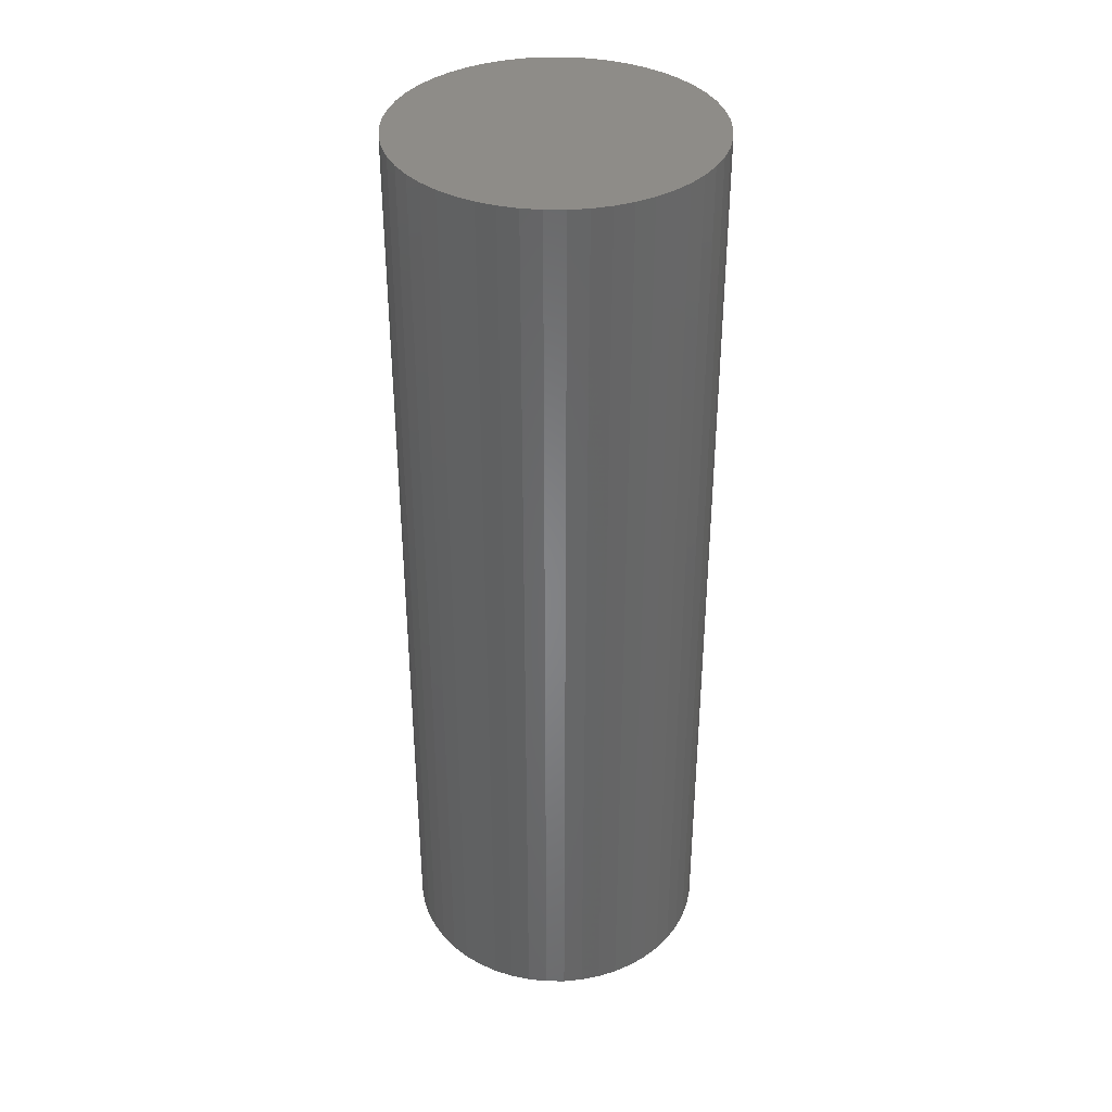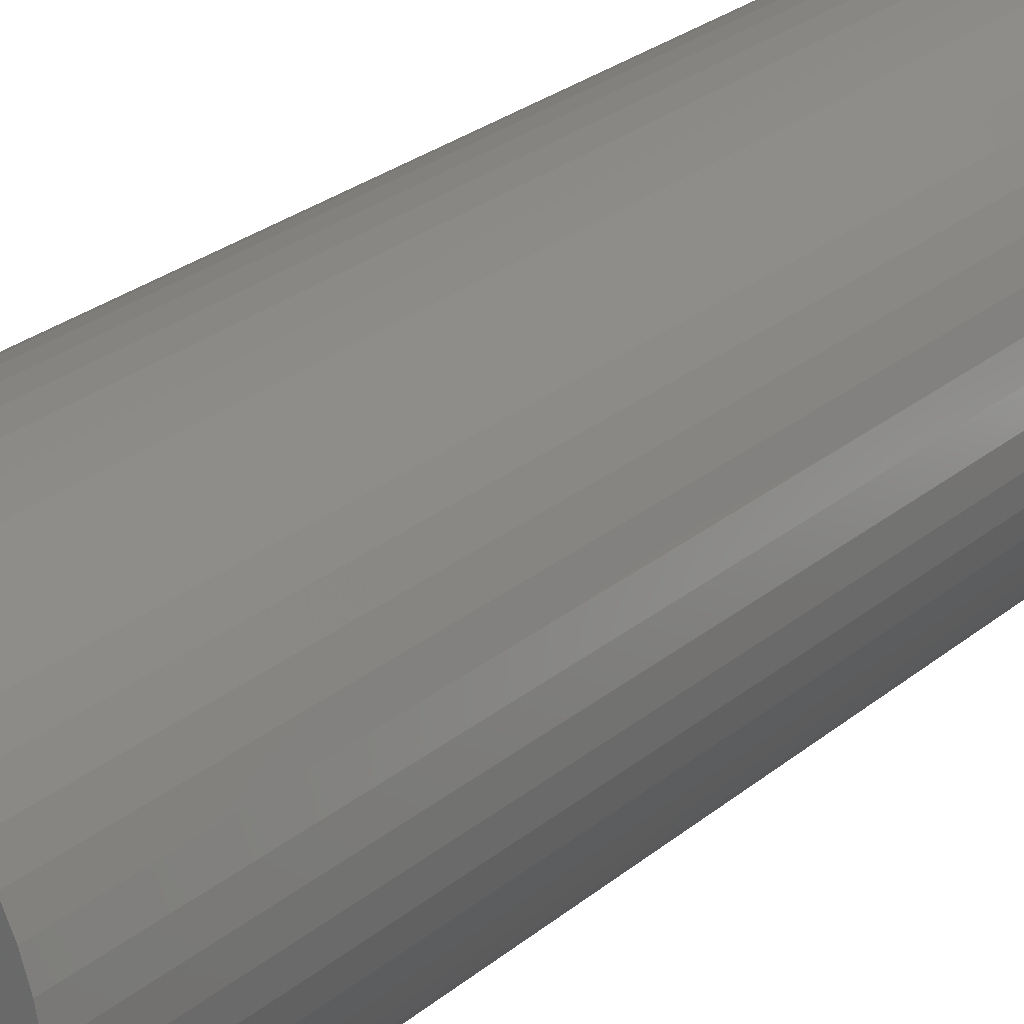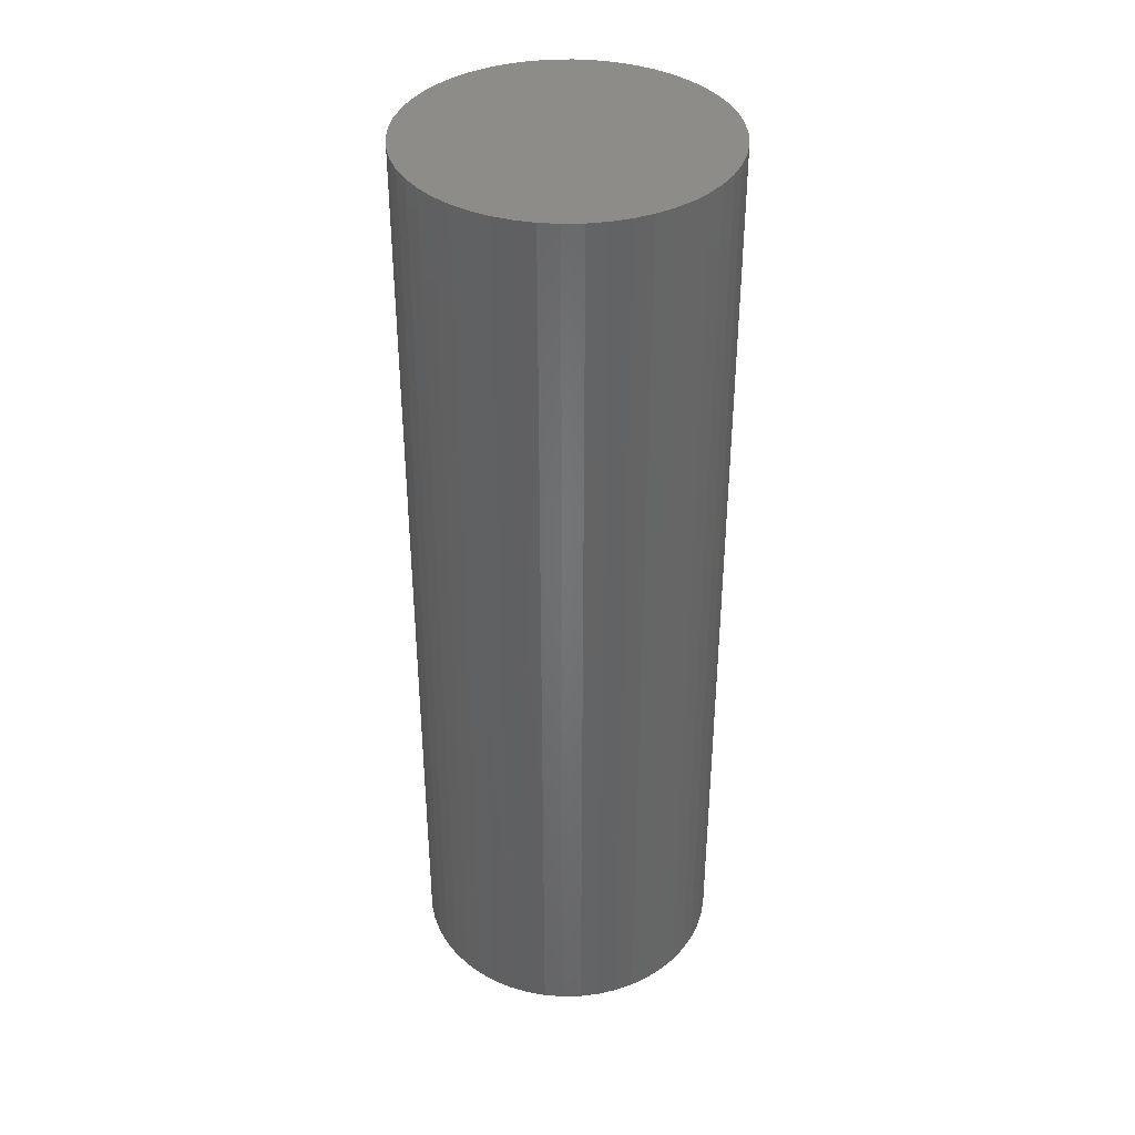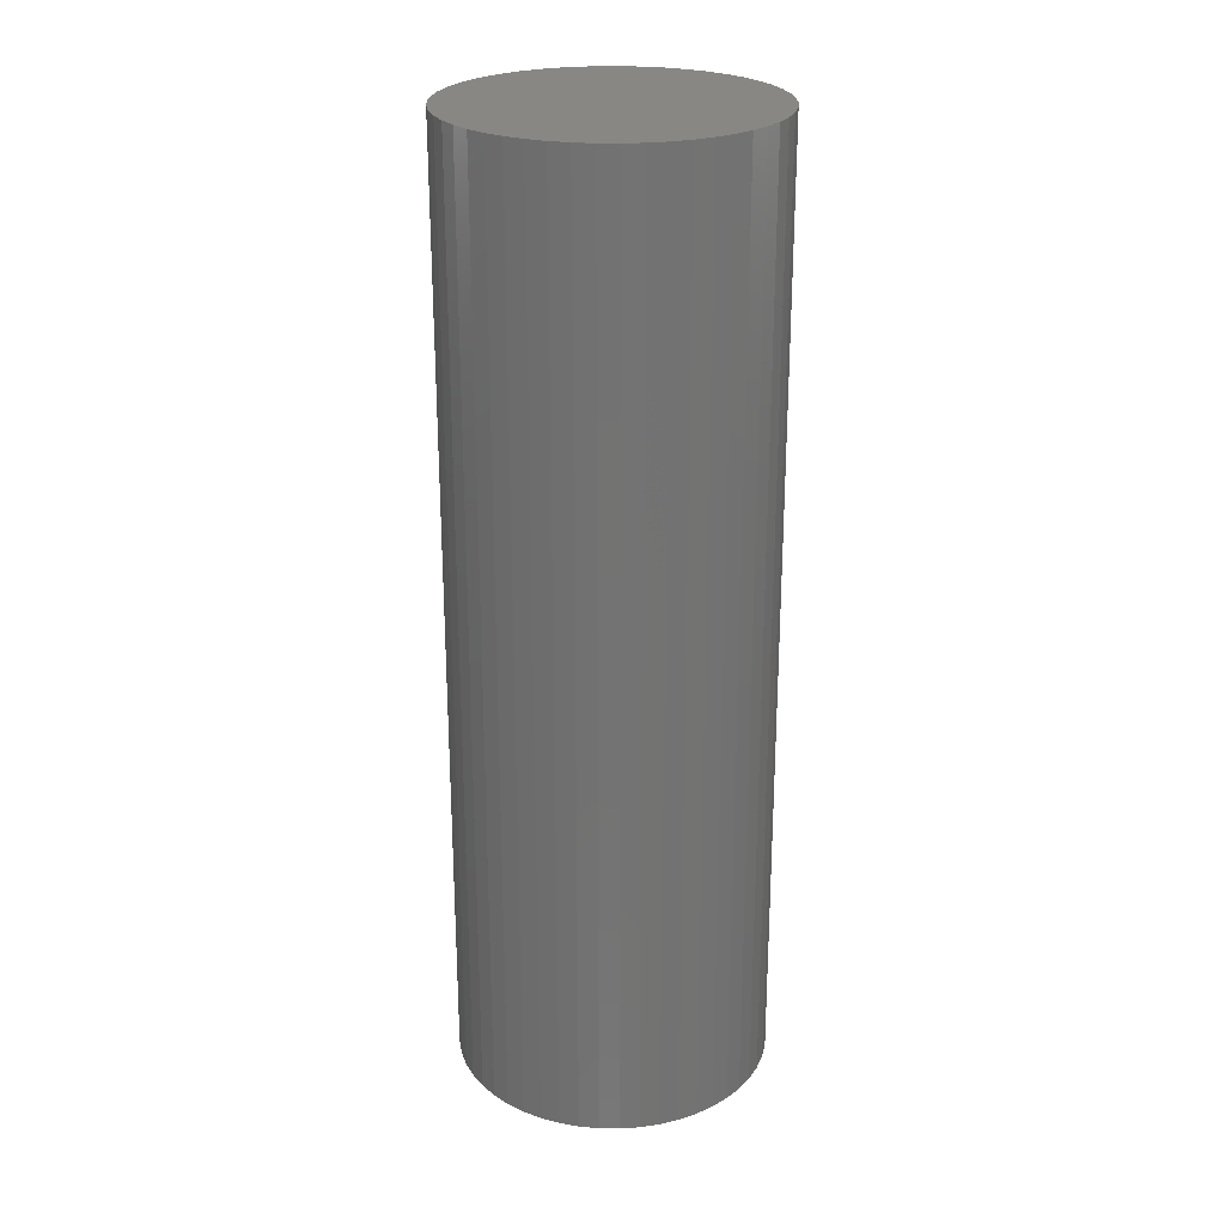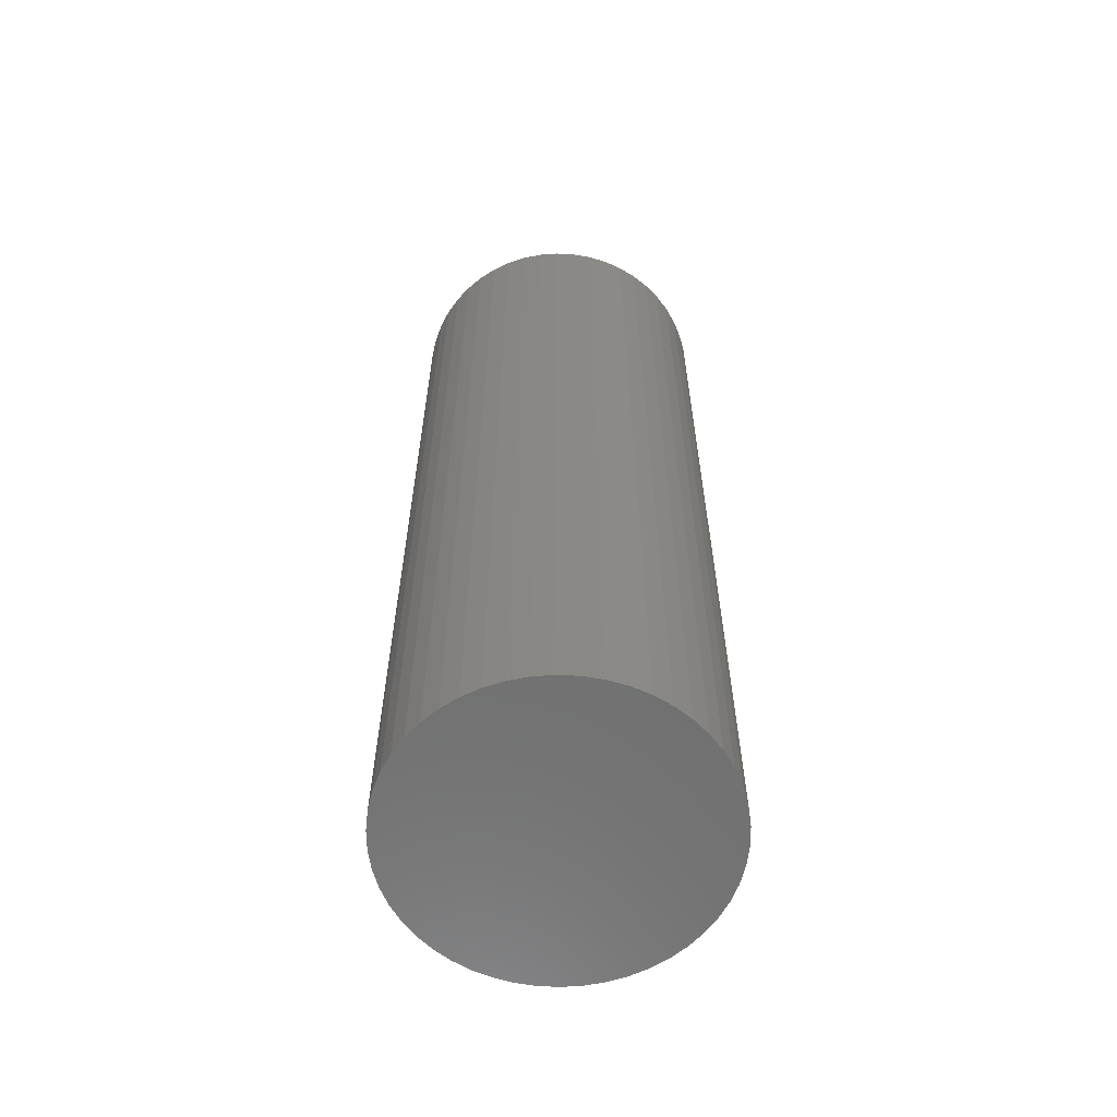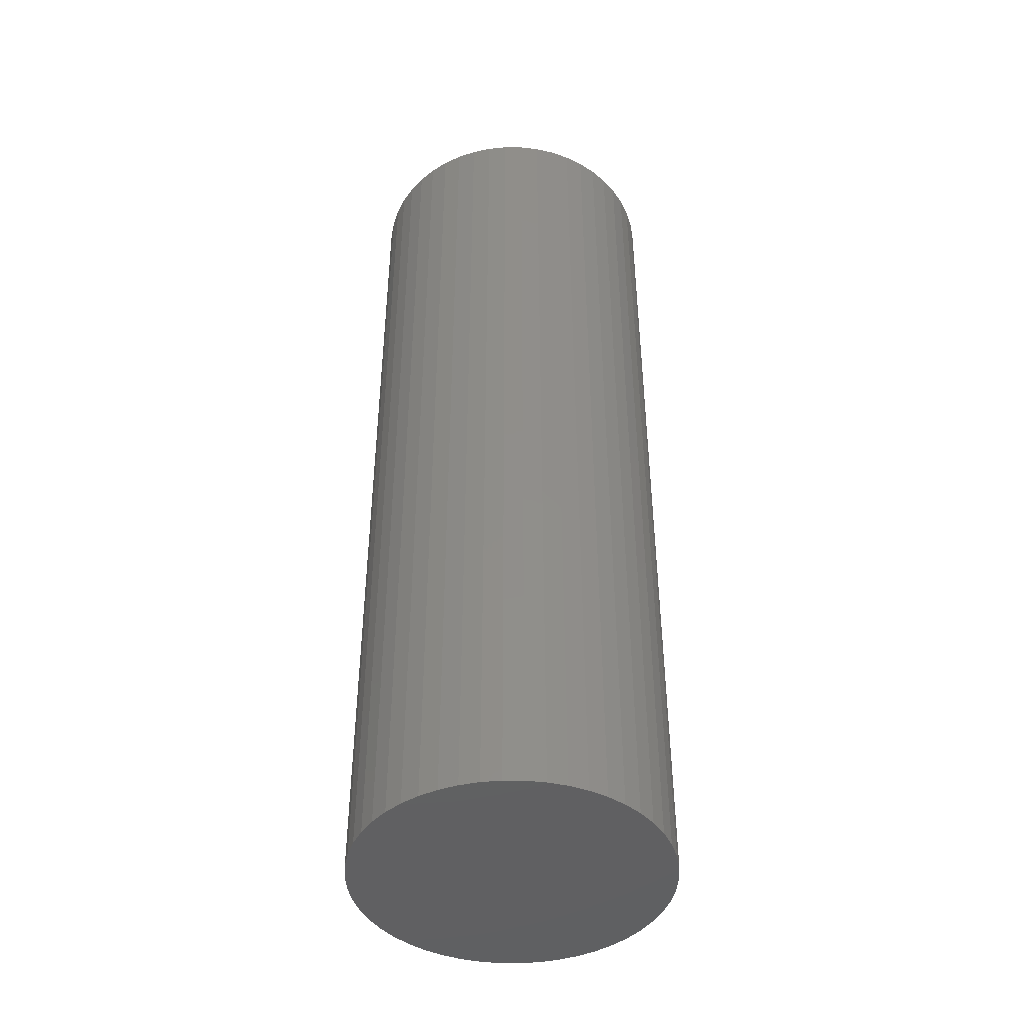
<metadata>
{"format":"stl","ext":"stl","renderer":"f3d","projection":"perspective","resolution":1024,"background":"white","views":[{"elev":37.1,"azim":101.1,"up":"+Z"},{"elev":25.2,"azim":-143.2,"up":"+Y"},{"elev":38.3,"azim":63.1,"up":"+Z"},{"elev":24.9,"azim":173.9,"up":"+Z"},{"elev":-61.3,"azim":-53.2,"up":"+Z"},{"elev":-43.7,"azim":-115.7,"up":"+Z"}]}
</metadata>
<code>
# stl→obj: 100 verts, 196 faces
v 16.35 0 49.5
v 16.22 2.049 -49.5
v 16.22 2.049 49.5
v 16.35 0 -49.5
v 1.027 16.32 -49.5
v -1.027 16.32 49.5
v 1.027 16.32 49.5
v -1.027 16.32 -49.5
v 11.92 -11.19 49.5
v 13.23 -9.61 -49.5
v 13.23 -9.61 49.5
v 11.92 -11.19 -49.5
v 11.92 11.19 -49.5
v 10.42 12.6 49.5
v 11.92 11.19 49.5
v 10.42 12.6 -49.5
v 16.22 -2.049 -49.5
v 15.84 -4.066 -49.5
v 15.84 4.066 -49.5
v 15.2 -6.019 -49.5
v 15.2 6.019 -49.5
v 14.33 -7.877 -49.5
v 14.33 7.877 -49.5
v 13.23 9.61 -49.5
v 10.42 -12.6 -49.5
v 8.761 -13.8 -49.5
v 8.761 13.8 -49.5
v 6.961 -14.79 -49.5
v 6.961 14.79 -49.5
v 5.052 -15.55 -49.5
v 5.052 15.55 -49.5
v 3.064 -16.06 -49.5
v 3.064 16.06 -49.5
v 1.027 -16.32 -49.5
v -1.027 -16.32 -49.5
v -3.064 -16.06 -49.5
v -3.064 16.06 -49.5
v -5.052 -15.55 -49.5
v -5.052 15.55 -49.5
v -6.961 -14.79 -49.5
v -6.961 14.79 -49.5
v -8.761 -13.8 -49.5
v -8.761 13.8 -49.5
v -10.42 -12.6 -49.5
v -10.42 12.6 -49.5
v -11.92 -11.19 -49.5
v -11.92 11.19 -49.5
v -13.23 -9.61 -49.5
v -13.23 9.61 -49.5
v -14.33 -7.877 -49.5
v -14.33 7.877 -49.5
v -15.2 -6.019 -49.5
v -15.2 6.019 -49.5
v -15.84 -4.066 -49.5
v -15.84 4.066 -49.5
v -16.22 -2.049 -49.5
v -16.22 2.049 -49.5
v -16.35 0 -49.5
v 16.22 -2.049 49.5
v 15.84 4.066 49.5
v 15.84 -4.066 49.5
v 15.2 6.019 49.5
v 15.2 -6.019 49.5
v 14.33 7.877 49.5
v 14.33 -7.877 49.5
v 13.23 9.61 49.5
v 10.42 -12.6 49.5
v 8.761 13.8 49.5
v 8.761 -13.8 49.5
v 6.961 14.79 49.5
v 6.961 -14.79 49.5
v 5.052 15.55 49.5
v 5.052 -15.55 49.5
v 3.064 16.06 49.5
v 3.064 -16.06 49.5
v 1.027 -16.32 49.5
v -1.027 -16.32 49.5
v -3.064 16.06 49.5
v -3.064 -16.06 49.5
v -5.052 15.55 49.5
v -5.052 -15.55 49.5
v -6.961 14.79 49.5
v -6.961 -14.79 49.5
v -8.761 13.8 49.5
v -8.761 -13.8 49.5
v -10.42 12.6 49.5
v -10.42 -12.6 49.5
v -11.92 11.19 49.5
v -11.92 -11.19 49.5
v -13.23 9.61 49.5
v -13.23 -9.61 49.5
v -14.33 7.877 49.5
v -14.33 -7.877 49.5
v -15.2 6.019 49.5
v -15.2 -6.019 49.5
v -15.84 4.066 49.5
v -15.84 -4.066 49.5
v -16.22 2.049 49.5
v -16.22 -2.049 49.5
v -16.35 0 49.5
f 1 2 3
f 2 1 4
f 5 6 7
f 6 5 8
f 9 10 11
f 10 9 12
f 13 14 15
f 14 13 16
f 17 2 4
f 18 2 17
f 18 19 2
f 20 19 18
f 20 21 19
f 22 21 20
f 22 23 21
f 10 23 22
f 10 24 23
f 12 24 10
f 12 13 24
f 25 13 12
f 25 16 13
f 26 16 25
f 26 27 16
f 28 27 26
f 28 29 27
f 30 29 28
f 30 31 29
f 32 31 30
f 32 33 31
f 34 33 32
f 34 5 33
f 35 5 34
f 35 8 5
f 36 8 35
f 36 37 8
f 38 37 36
f 38 39 37
f 40 39 38
f 40 41 39
f 42 41 40
f 42 43 41
f 44 43 42
f 44 45 43
f 46 45 44
f 46 47 45
f 48 47 46
f 48 49 47
f 50 49 48
f 50 51 49
f 52 51 50
f 52 53 51
f 54 53 52
f 54 55 53
f 56 55 54
f 56 57 55
f 57 56 58
f 3 59 1
f 60 59 3
f 60 61 59
f 62 61 60
f 62 63 61
f 64 63 62
f 64 65 63
f 66 65 64
f 66 11 65
f 15 11 66
f 15 9 11
f 14 9 15
f 14 67 9
f 68 67 14
f 68 69 67
f 70 69 68
f 70 71 69
f 72 71 70
f 72 73 71
f 74 73 72
f 74 75 73
f 7 75 74
f 7 76 75
f 6 76 7
f 6 77 76
f 78 77 6
f 78 79 77
f 80 79 78
f 80 81 79
f 82 81 80
f 82 83 81
f 84 83 82
f 84 85 83
f 86 85 84
f 86 87 85
f 88 87 86
f 88 89 87
f 90 89 88
f 90 91 89
f 92 91 90
f 92 93 91
f 94 93 92
f 94 95 93
f 96 95 94
f 96 97 95
f 98 97 96
f 98 99 97
f 99 98 100
f 45 88 86
f 88 45 47
f 39 82 80
f 82 39 41
f 62 23 64
f 23 62 21
f 64 24 66
f 24 64 23
f 29 72 70
f 72 29 31
f 16 68 14
f 68 16 27
f 53 92 51
f 92 53 94
f 49 88 47
f 88 49 90
f 8 78 6
f 78 8 37
f 63 18 61
f 18 63 20
f 28 69 71
f 69 28 26
f 3 19 60
f 19 3 2
f 31 74 72
f 74 31 33
f 55 94 53
f 94 55 96
f 58 98 57
f 98 58 100
f 41 84 82
f 84 41 43
f 59 4 1
f 4 59 17
f 65 20 63
f 20 65 22
f 46 87 89
f 87 46 44
f 50 95 52
f 95 50 93
f 46 91 48
f 91 46 89
f 56 100 58
f 100 56 99
f 35 76 77
f 76 35 34
f 26 67 69
f 67 26 25
f 60 21 62
f 21 60 19
f 66 13 15
f 13 66 24
f 33 7 74
f 7 33 5
f 27 70 68
f 70 27 29
f 51 90 49
f 90 51 92
f 57 96 55
f 96 57 98
f 43 86 84
f 86 43 45
f 37 80 78
f 80 37 39
f 11 22 65
f 22 11 10
f 61 17 59
f 17 61 18
f 40 81 83
f 81 40 38
f 52 97 54
f 97 52 95
f 34 75 76
f 75 34 32
f 36 77 79
f 77 36 35
f 48 93 50
f 93 48 91
f 54 99 56
f 99 54 97
f 25 9 67
f 9 25 12
f 30 71 73
f 71 30 28
f 42 83 85
f 83 42 40
f 38 79 81
f 79 38 36
f 32 73 75
f 73 32 30
f 44 85 87
f 85 44 42

</code>
